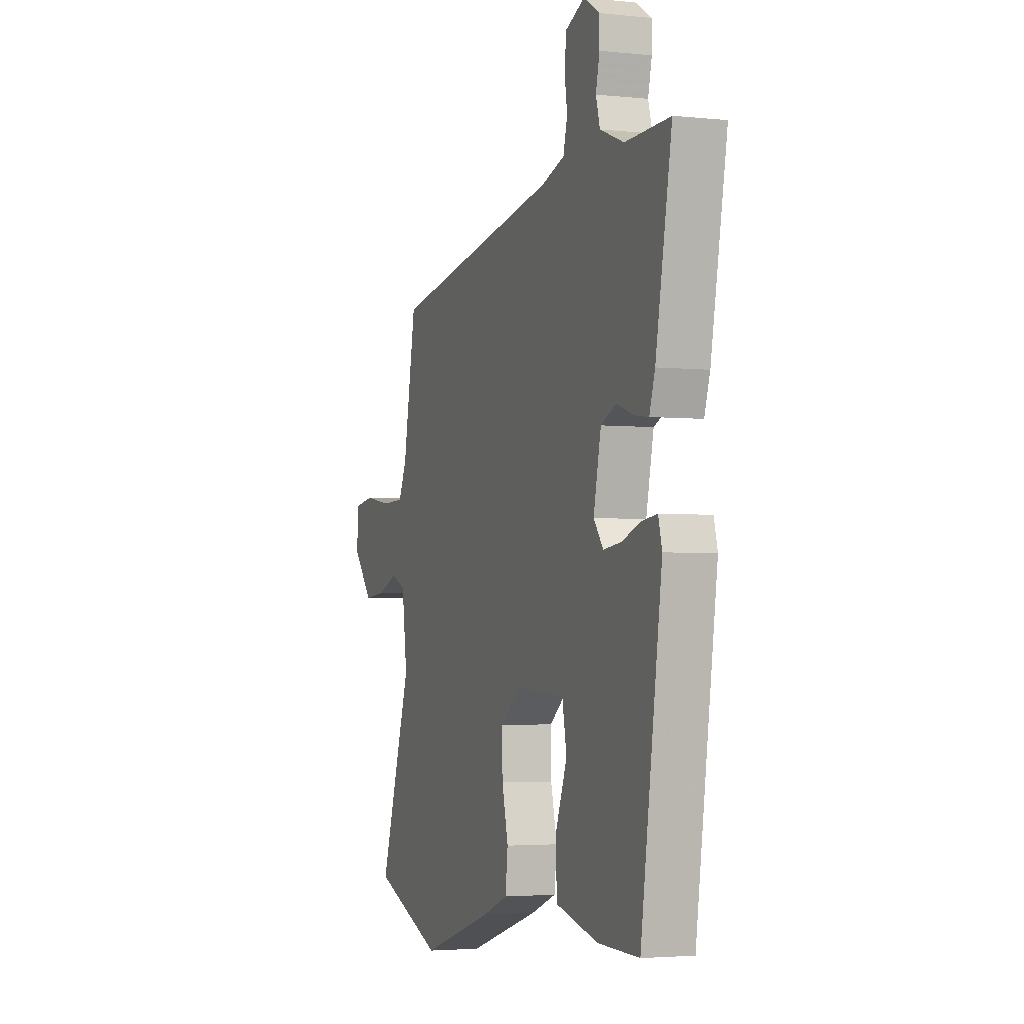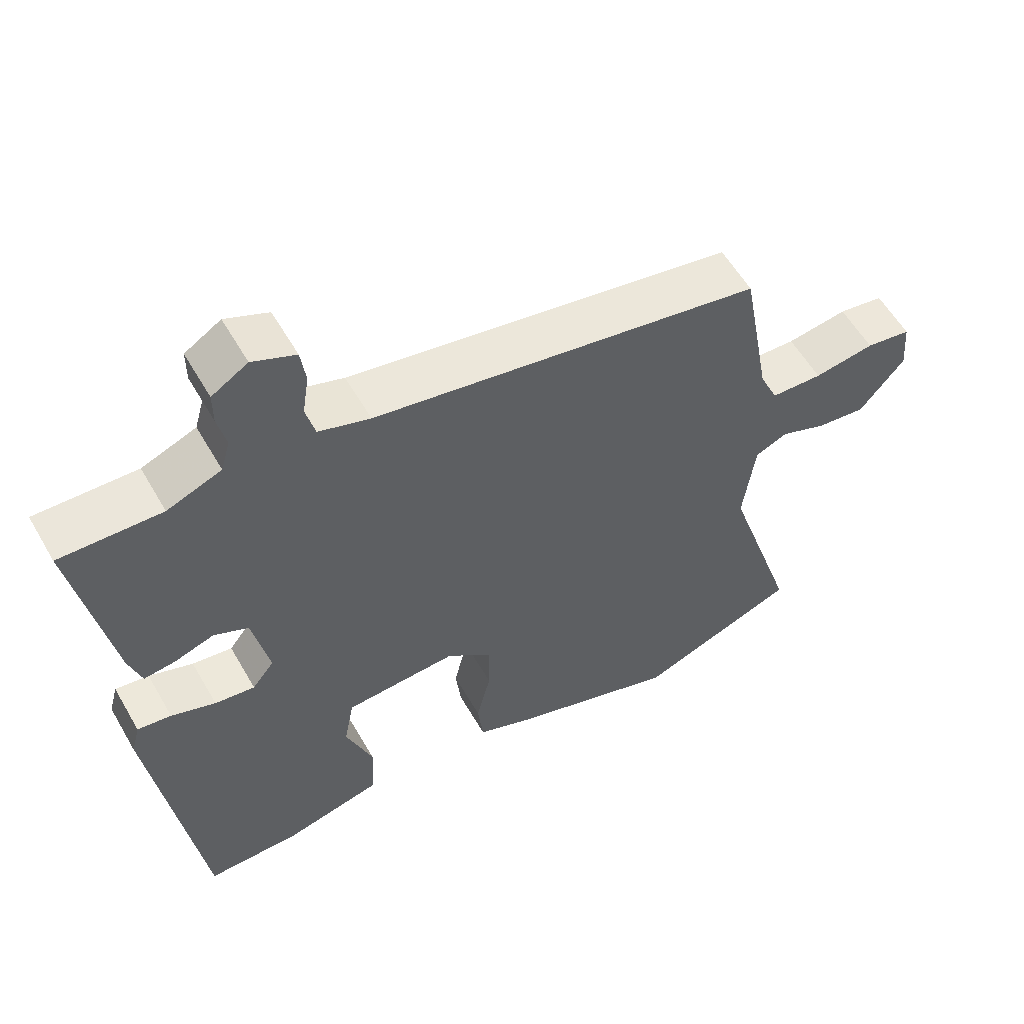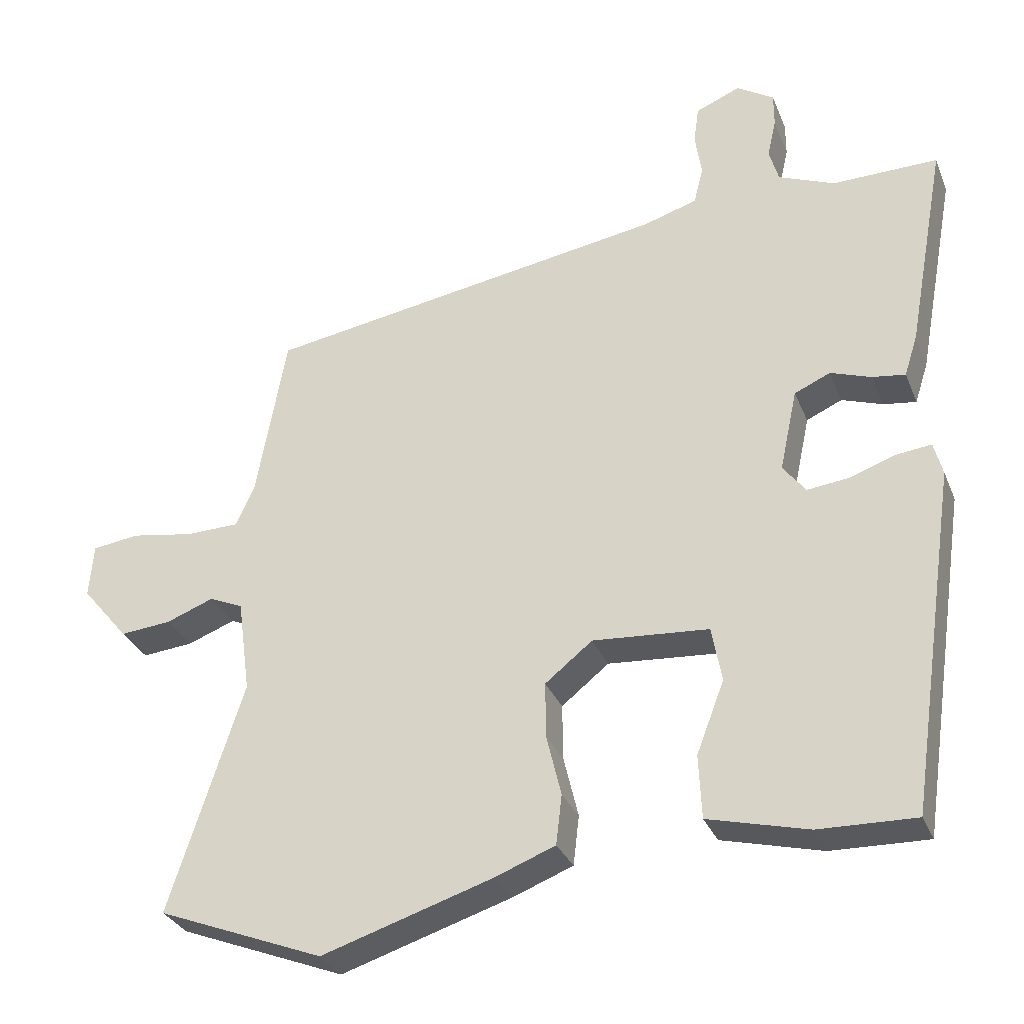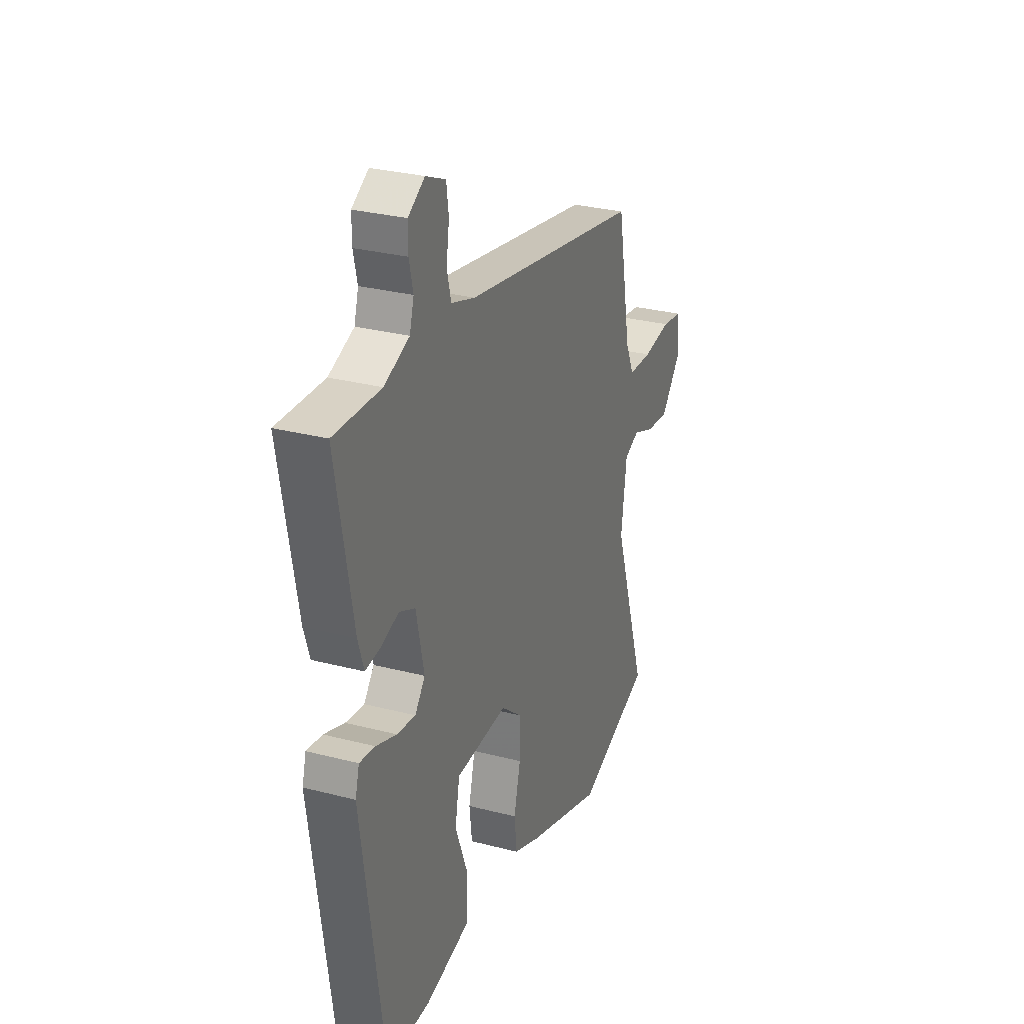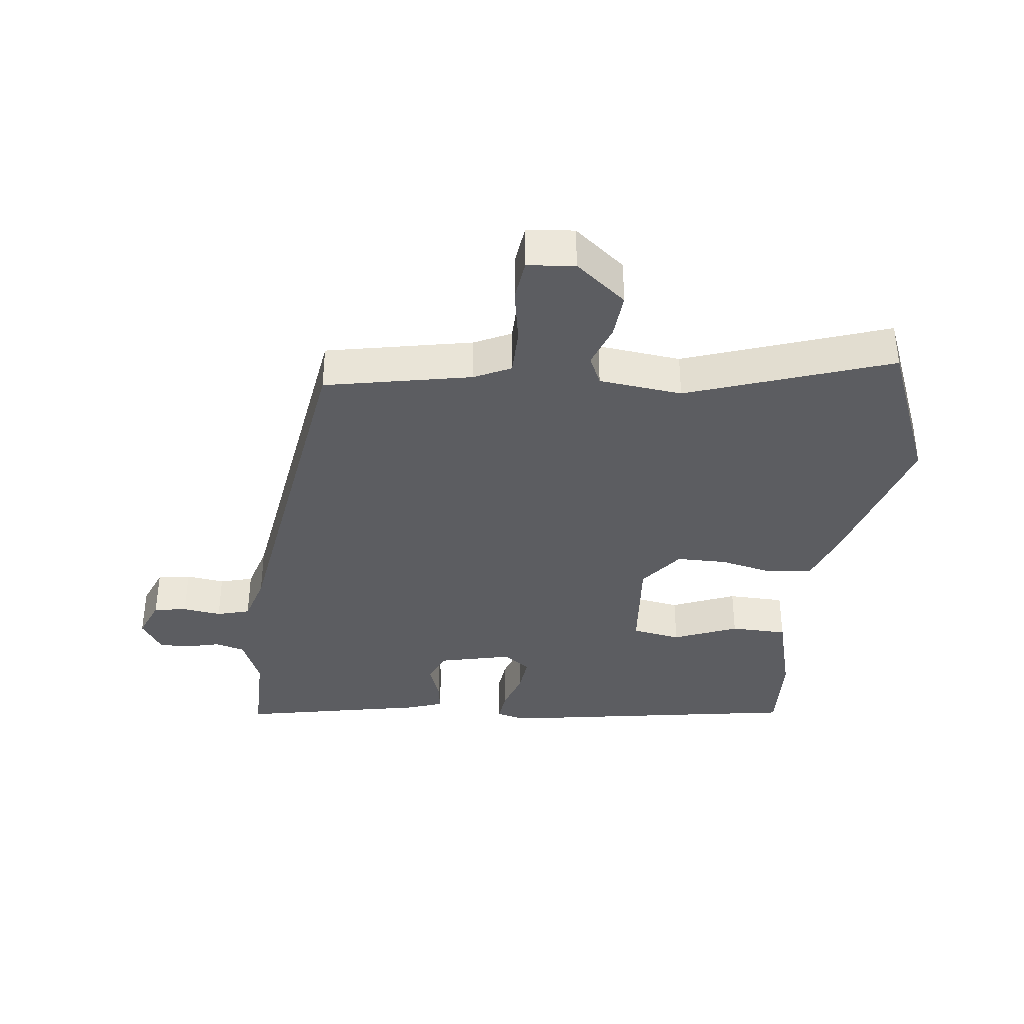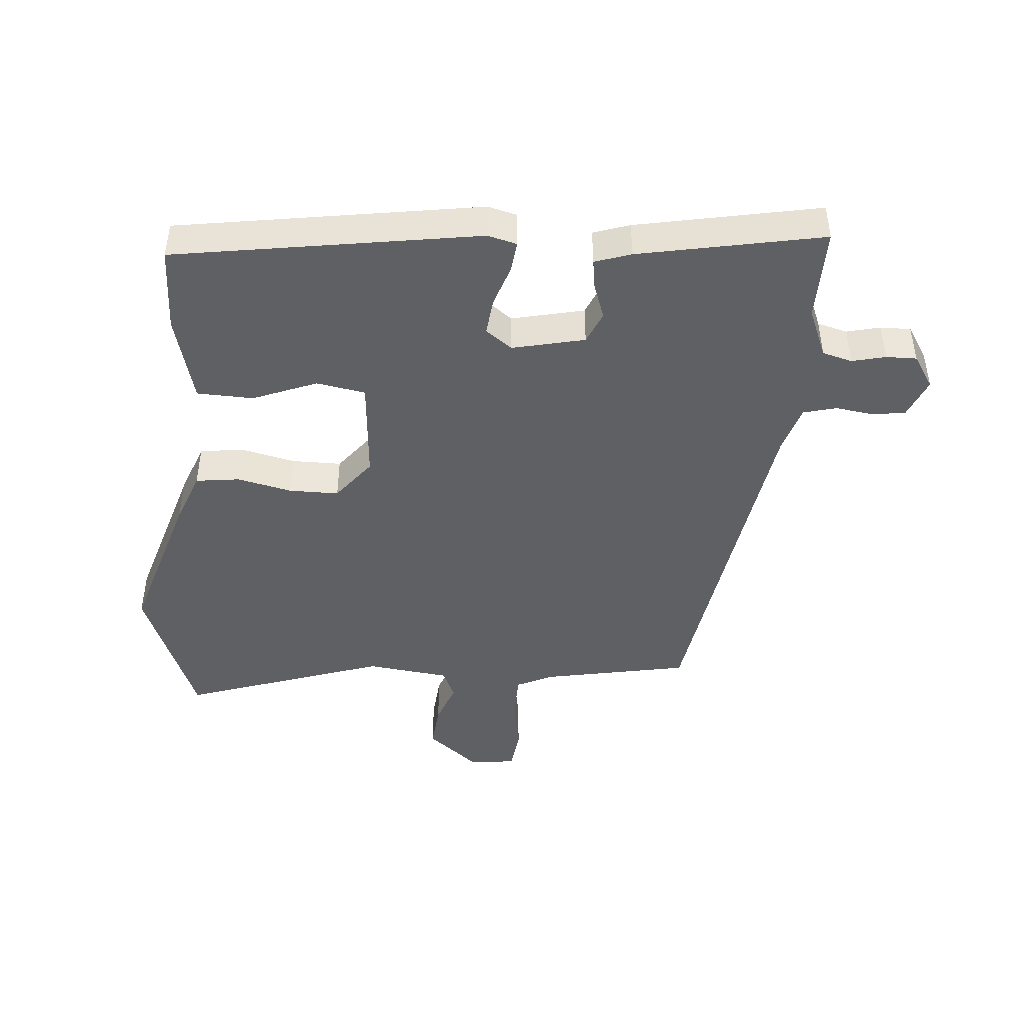
<metadata>
{"format":"obj","ext":"obj","renderer":"f3d","projection":"perspective","resolution":1024,"background":"white","views":[{"elev":-3.2,"azim":-110.0,"up":"+Z"},{"elev":56.8,"azim":-29.6,"up":"+Z"},{"elev":-30.6,"azim":-160.6,"up":"+Z"},{"elev":28.7,"azim":-68.6,"up":"+Z"},{"elev":-37.0,"azim":84.4,"up":"+Y"},{"elev":-44.9,"azim":-94.0,"up":"+Y"}]}
</metadata>
<code>
v 0.603 0.07 -0.46
v 0.376 0.07 -0.548
v 0.141 0.07 -0.473
v 0.059 0.07 -0.441
v 0.051 0.07 -0.373
v 0.071 0.07 -0.29
v 0.072 0.07 -0.213
v 0.007 0.07 -0.161
v -0.152 0.07 -0.172
v -0.166 0.07 -0.247
v -0.128 0.07 -0.346
v -0.132 0.07 -0.433
v -0.269 0.07 -0.467
v -0.402 0.07 -0.47
v -0.47 0.07 -0.001
v -0.458 0.07 0.044
v -0.41 0.07 0.038
v -0.347 0.07 0.016
v -0.29 0.07 0.009
v -0.259 0.07 0.049
v -0.283 0.07 0.161
v -0.332 0.07 0.183
v -0.388 0.07 0.164
v -0.433 0.07 0.158
v -0.451 0.07 0.214
v -0.503 0.07 0.498
v -0.359 0.07 0.495
v -0.282 0.07 0.526
v -0.269 0.07 0.572
v -0.281 0.07 0.624
v -0.281 0.07 0.671
v -0.23 0.07 0.703
v -0.169 0.07 0.677
v -0.162 0.07 0.626
v -0.171 0.07 0.567
v -0.158 0.07 0.516
v -0.085 0.07 0.493
v 0.467 0.07 0.4
v 0.508 0.07 0.174
v 0.534 0.07 0.117
v 0.607 0.07 0.115
v 0.693 0.07 0.129
v 0.757 0.07 0.12
v 0.763 0.07 0.047
v 0.699 0.07 -0.03
v 0.629 0.07 -0.023
v 0.564 0.07 0.002
v 0.518 0.07 -0.018
v 0.501 0.07 -0.146
v 0.603 0 -0.46
v 0.376 0 -0.548
v 0.141 0 -0.473
v 0.059 0 -0.441
v 0.051 0 -0.373
v 0.071 0 -0.29
v 0.072 0 -0.213
v 0.007 0 -0.161
v -0.152 0 -0.172
v -0.166 0 -0.247
v -0.128 0 -0.346
v -0.132 0 -0.433
v -0.269 0 -0.467
v -0.402 0 -0.47
v -0.47 0 -0.001
v -0.458 0 0.044
v -0.41 0 0.038
v -0.347 0 0.016
v -0.29 0 0.009
v -0.259 0 0.049
v -0.283 0 0.161
v -0.332 0 0.183
v -0.388 0 0.164
v -0.433 0 0.158
v -0.451 0 0.214
v -0.503 0 0.498
v -0.359 0 0.495
v -0.282 0 0.526
v -0.269 0 0.572
v -0.281 0 0.624
v -0.281 0 0.671
v -0.23 0 0.703
v -0.169 0 0.677
v -0.162 0 0.626
v -0.171 0 0.567
v -0.158 0 0.516
v -0.085 0 0.493
v 0.467 0 0.4
v 0.508 0 0.174
v 0.534 0 0.117
v 0.607 0 0.115
v 0.693 0 0.129
v 0.757 0 0.12
v 0.763 0 0.047
v 0.699 0 -0.03
v 0.629 0 -0.023
v 0.564 0 0.002
v 0.518 0 -0.018
v 0.501 0 -0.146
f 45 46 47
f 44 45 47
f 43 44 47
f 42 43 47
f 41 42 47
f 40 41 47 48
f 39 40 48 49
f 37 38 39 49
f 33 34 35
f 32 33 35
f 31 32 35
f 30 31 35
f 29 30 35
f 28 29 35 36
f 49 1 2
f 37 49 2
f 36 37 2
f 28 36 2
f 27 28 2
f 25 26 27
f 24 25 27
f 23 24 27
f 22 23 27
f 16 17 18
f 15 16 18
f 14 15 18
f 13 14 18
f 12 13 18
f 11 12 18
f 10 11 18
f 9 10 18 19
f 8 9 19 20
f 4 5 6
f 3 4 6
f 2 3 6
f 2 6 7
f 27 2 7
f 21 22 27
f 21 27 7 8
f 8 20 21
f 96 95 94
f 96 94 93
f 96 93 92
f 96 92 91
f 96 91 90
f 97 96 90 89
f 98 97 89 88
f 98 88 87 86
f 84 83 82
f 84 82 81
f 84 81 80
f 84 80 79
f 84 79 78
f 85 84 78 77
f 51 50 98
f 51 98 86
f 51 86 85
f 51 85 77
f 51 77 76
f 76 75 74
f 76 74 73
f 76 73 72
f 76 72 71
f 67 66 65
f 67 65 64
f 67 64 63
f 67 63 62
f 67 62 61
f 67 61 60
f 67 60 59
f 68 67 59 58
f 69 68 58 57
f 55 54 53
f 55 53 52
f 55 52 51
f 56 55 51
f 56 51 76
f 76 71 70
f 57 56 76 70
f 70 69 57
f 1 50 51 2
f 2 51 52 3
f 3 52 53 4
f 4 53 54 5
f 5 54 55 6
f 6 55 56 7
f 7 56 57 8
f 8 57 58 9
f 9 58 59 10
f 10 59 60 11
f 11 60 61 12
f 12 61 62 13
f 13 62 63 14
f 14 63 64 15
f 15 64 65 16
f 16 65 66 17
f 17 66 67 18
f 18 67 68 19
f 19 68 69 20
f 20 69 70 21
f 21 70 71 22
f 22 71 72 23
f 23 72 73 24
f 24 73 74 25
f 25 74 75 26
f 26 75 76 27
f 27 76 77 28
f 28 77 78 29
f 29 78 79 30
f 30 79 80 31
f 31 80 81 32
f 32 81 82 33
f 33 82 83 34
f 34 83 84 35
f 35 84 85 36
f 36 85 86 37
f 37 86 87 38
f 38 87 88 39
f 39 88 89 40
f 40 89 90 41
f 41 90 91 42
f 42 91 92 43
f 43 92 93 44
f 44 93 94 45
f 45 94 95 46
f 46 95 96 47
f 47 96 97 48
f 48 97 98 49
f 49 98 50 1

</code>
